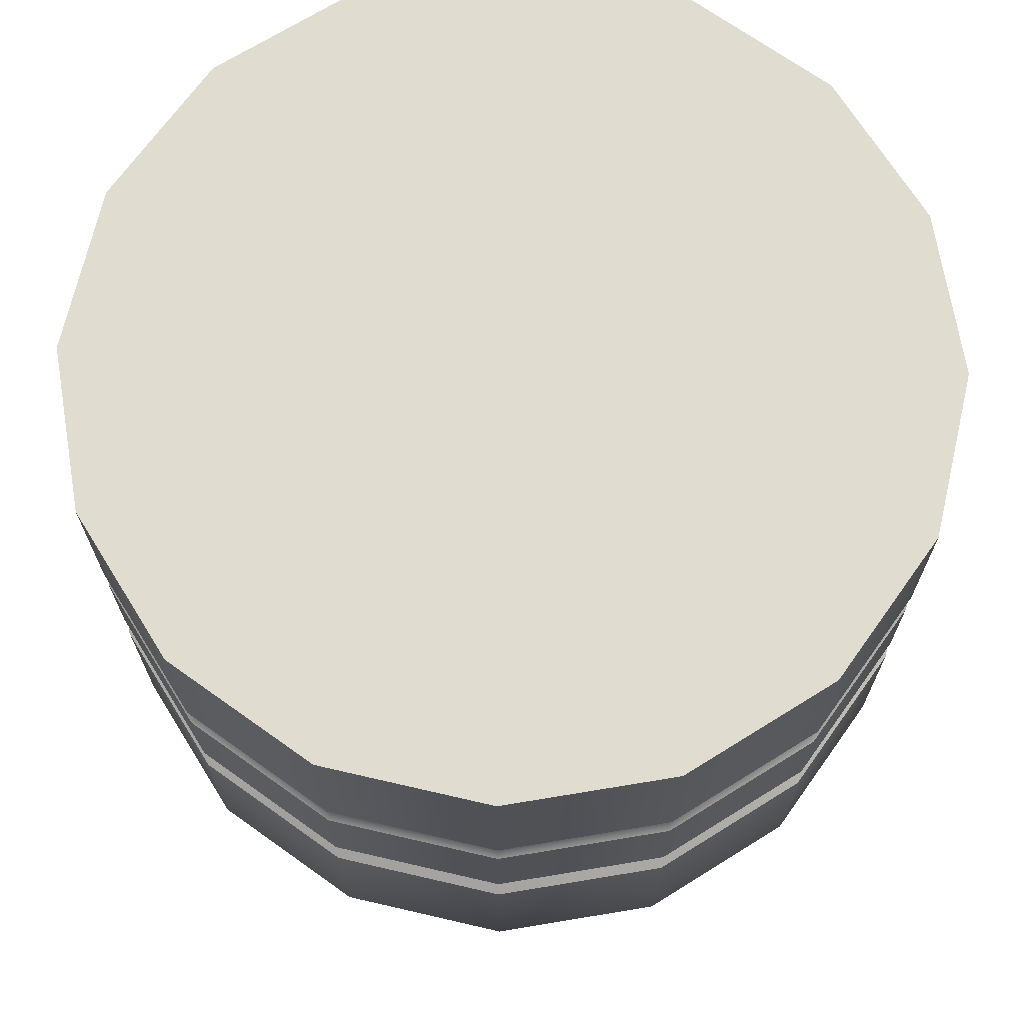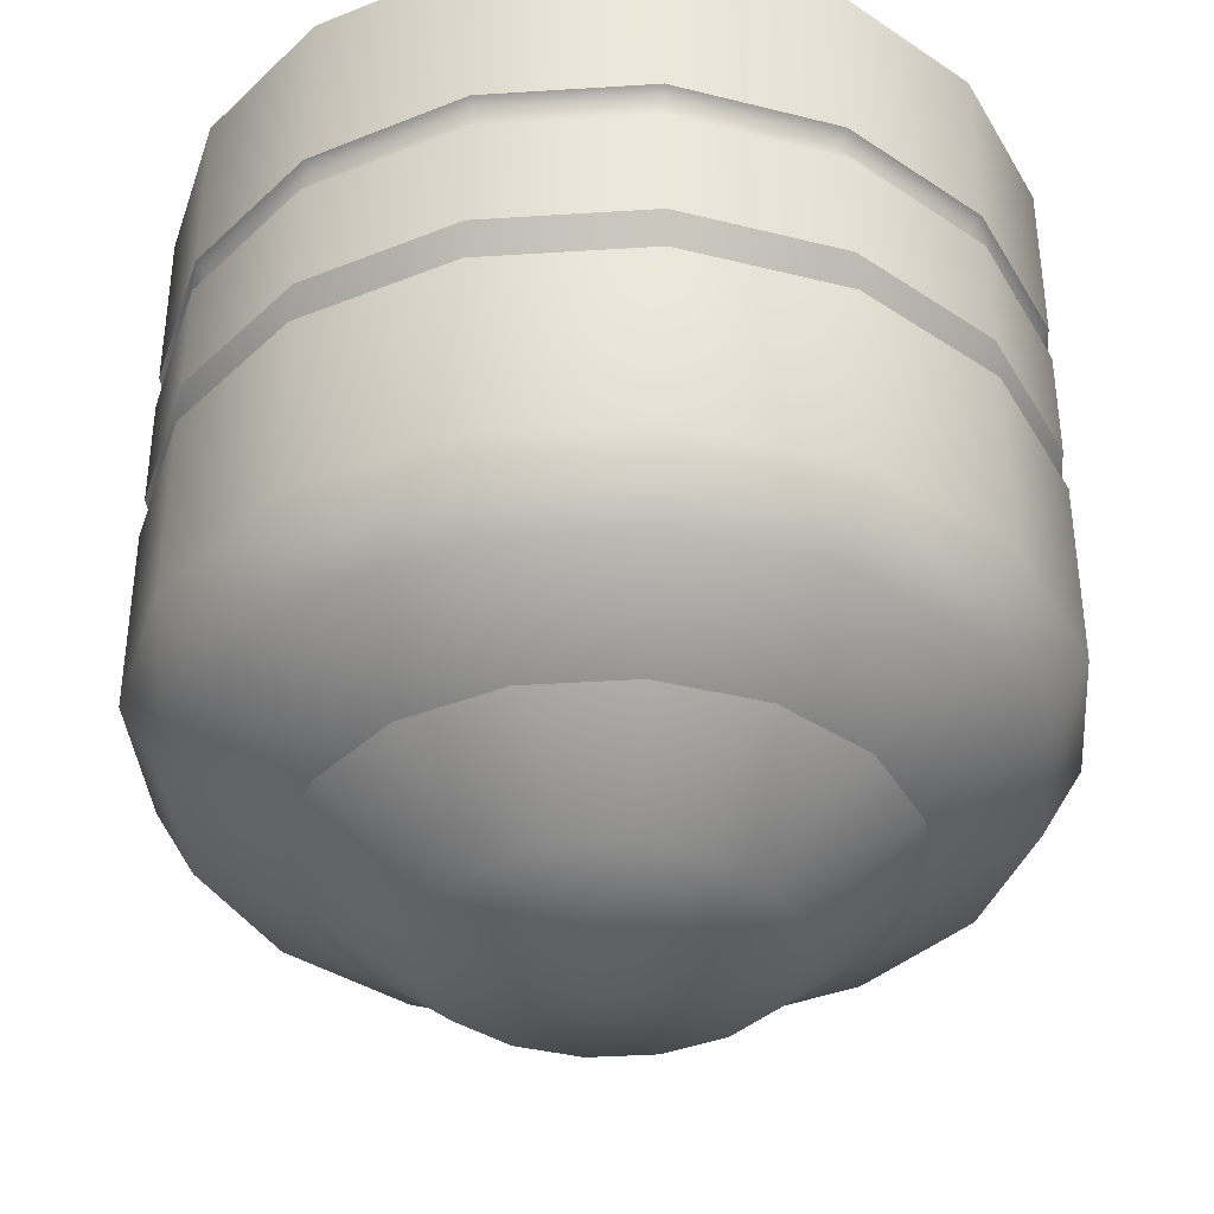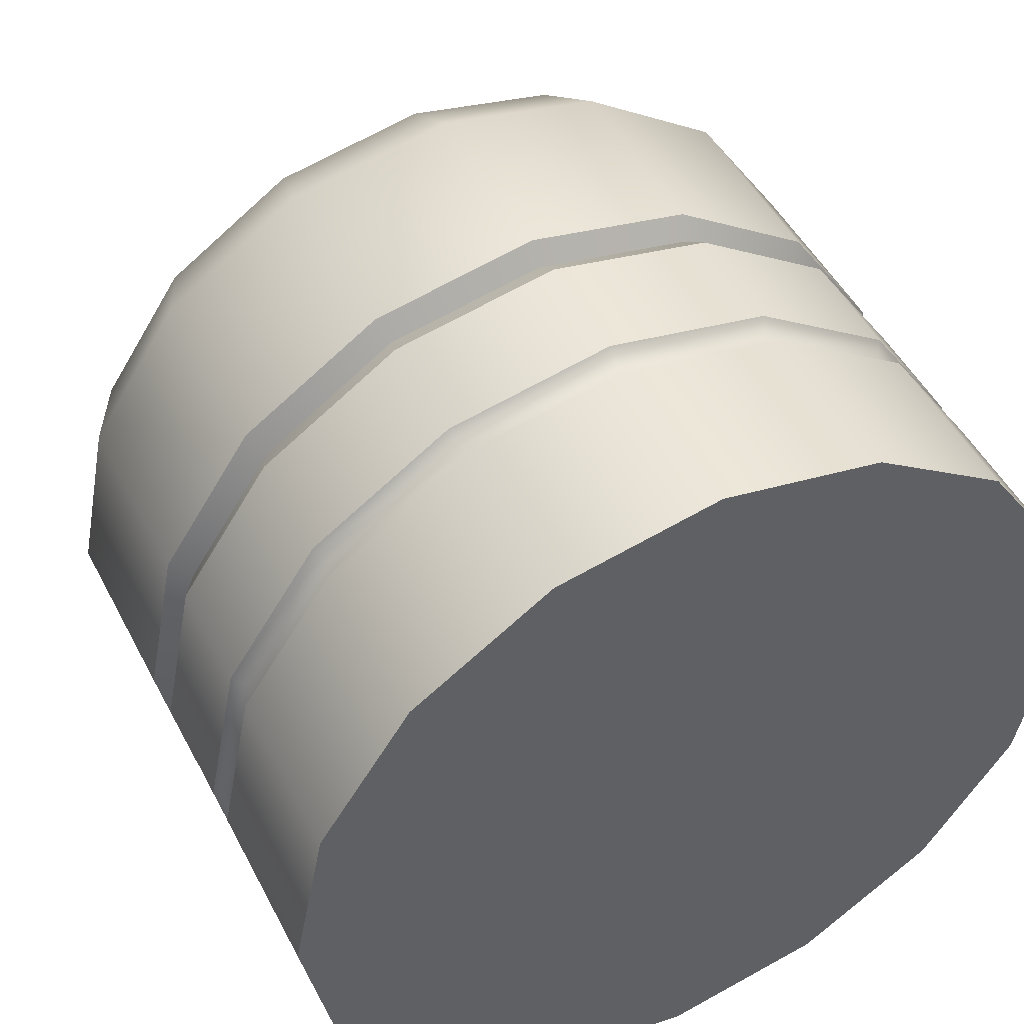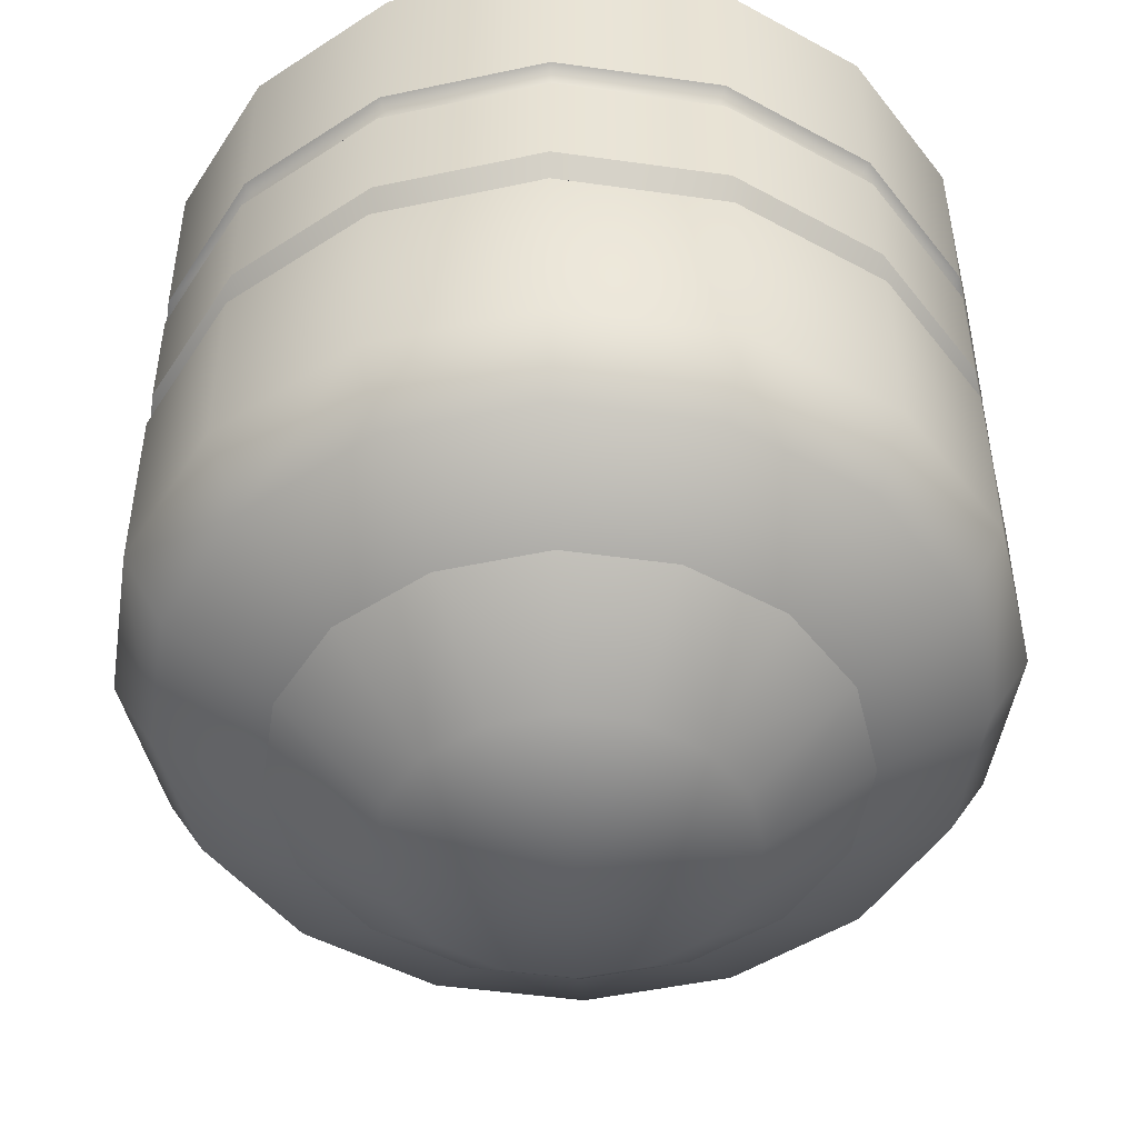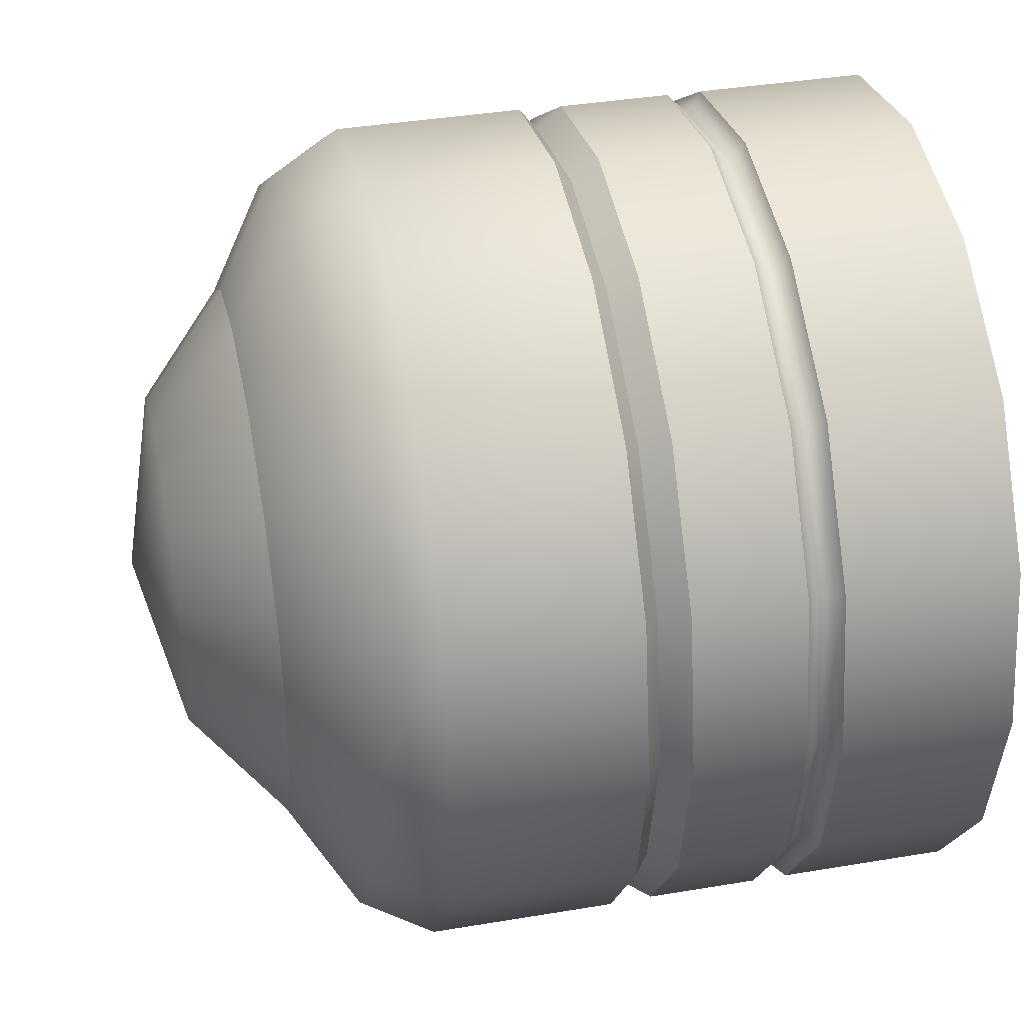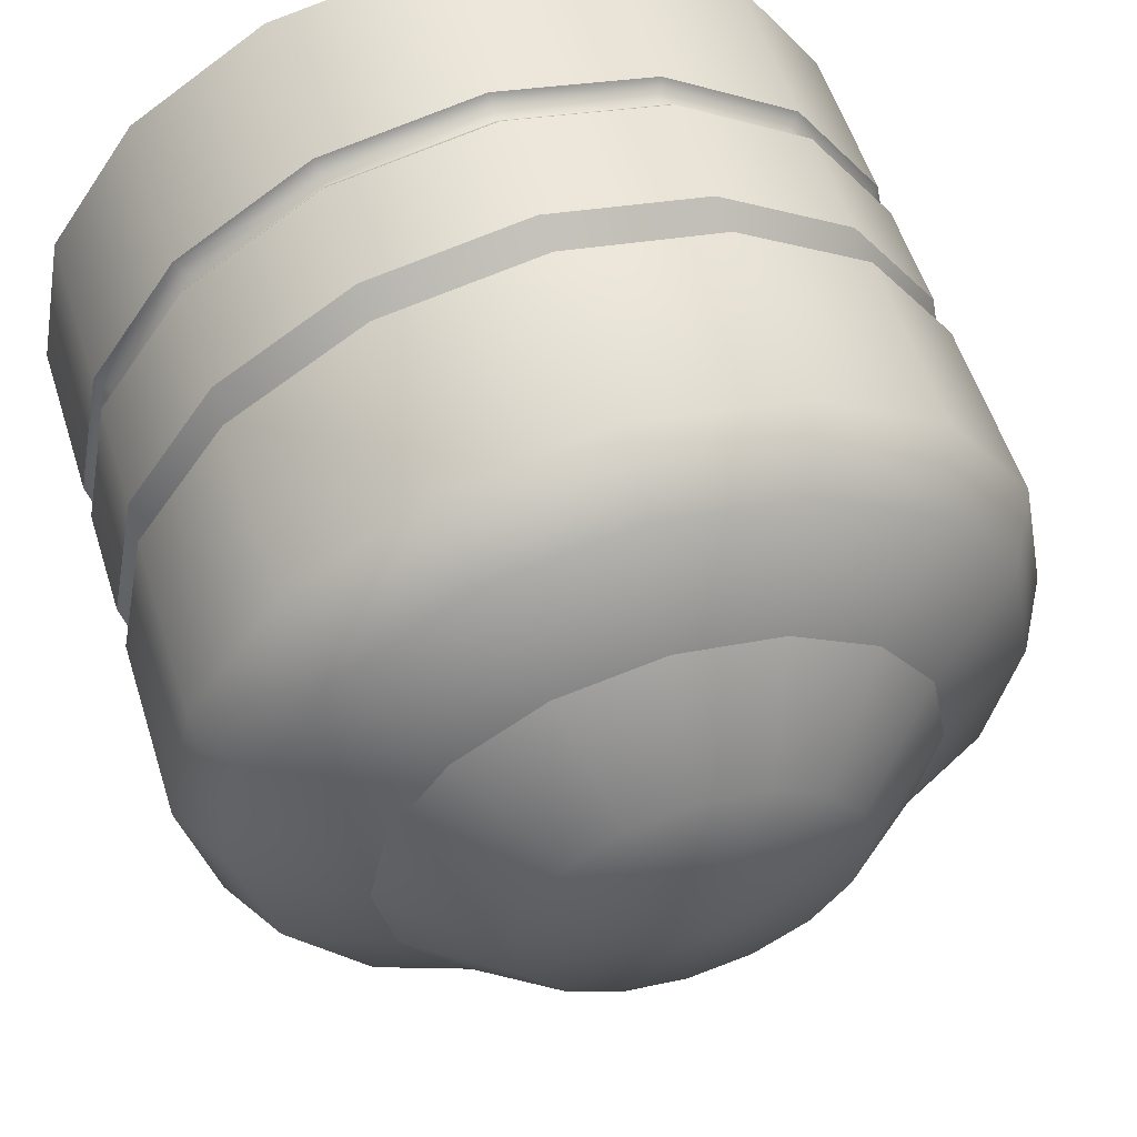
<metadata>
{"format":"obj","ext":"obj","renderer":"f3d","projection":"perspective","resolution":1024,"background":"white","views":[{"elev":69.7,"azim":-43.2,"up":"+Y"},{"elev":-37.6,"azim":-96.6,"up":"+Y"},{"elev":48.3,"azim":153.5,"up":"+Z"},{"elev":-48.0,"azim":-42.7,"up":"+Y"},{"elev":38.4,"azim":78.0,"up":"+Z"},{"elev":56.5,"azim":-17.6,"up":"+Z"}]}
</metadata>
<code>
o Lightbulb_2_Lightbulb
v 0.161 -0.1807 0.1856
v 0.08738 -0.1807 0.07551
v -0.3927 -0.1807 0.5556
v -0.2826 -0.1807 0.6292
v -0.02276 -0.1807 0.001912
v -0.1527 -0.1807 0.655
v -0.1527 -0.1807 -0.02394
v -0.02276 -0.1807 0.6292
v -0.2826 -0.1807 0.001912
v 0.08738 -0.1807 0.5556
v -0.4663 -0.1807 0.1856
v -0.4922 -0.1807 0.3156
v 0.161 -0.1807 0.4455
v 0.1868 -0.1807 0.3156
v -0.4663 -0.1807 0.4455
v -0.3927 -0.1807 0.07551
v -0.2698 -0.3896 0.03286
v -0.1527 -0.3896 0.009554
v -0.1527 -0.4395 0.09564
v -0.2368 -0.4395 0.1124
v 0.06371 -0.3896 0.5319
v -0.03558 -0.3896 0.5982
v -0.06851 -0.4395 0.5187
v 0.002832 -0.4395 0.4711
v -0.4587 -0.3896 0.3156
v -0.4354 -0.3896 0.1985
v -0.3558 -0.4395 0.2314
v -0.3726 -0.4395 0.3156
v 0.13 -0.3896 0.4326
v 0.0505 -0.4395 0.3997
v -0.3927 -0.332 0.07551
v -0.4663 -0.332 0.1856
v 0.1533 -0.3896 0.3156
v 0.06725 -0.4395 0.3156
v -0.4354 -0.3896 0.4326
v -0.3558 -0.4395 0.3997
v 0.13 -0.3896 0.1985
v 0.0505 -0.4395 0.2314
v -0.369 -0.3896 0.5319
v -0.3082 -0.4395 0.4711
v 0.06371 -0.3896 0.09918
v 0.002832 -0.4395 0.1601
v -0.2698 -0.3896 0.5982
v -0.2368 -0.4395 0.5187
v -0.03558 -0.3896 0.03286
v -0.06851 -0.4395 0.1124
v -0.1527 -0.3896 0.6216
v -0.1527 -0.4395 0.5355
v -0.2826 -0.332 0.6292
v -0.1527 -0.332 0.655
v -0.02276 -0.332 0.001912
v -0.1527 -0.332 -0.02394
v -0.02276 -0.332 0.6292
v -0.2826 -0.332 0.001912
v 0.08738 -0.332 0.5556
v 0.161 -0.332 0.4455
v -0.4922 -0.332 0.3156
v 0.1868 -0.332 0.3156
v -0.4663 -0.332 0.4455
v -0.369 -0.3896 0.09918
v -0.3082 -0.4395 0.1601
v 0.161 -0.332 0.1856
v -0.3927 -0.332 0.5556
v 0.08738 -0.332 0.07551
v -0.01663 -0.5088 0.3156
v -0.02699 -0.5088 0.2635
v -0.2783 -0.5088 0.3676
v -0.2489 -0.5088 0.4117
v -0.05648 -0.5088 0.2194
v -0.2047 -0.5088 0.4412
v -0.1006 -0.5088 0.1899
v -0.1527 -0.5088 0.4516
v -0.1527 -0.5088 0.1795
v -0.1006 -0.5088 0.4412
v -0.2047 -0.5088 0.1899
v -0.05648 -0.5088 0.4117
v -0.2489 -0.5088 0.2194
v -0.02699 -0.5088 0.3676
v -0.2783 -0.5088 0.2635
v -0.2887 -0.5088 0.3156
v -0.1527 -0.5382 0.3156
v 0.1453 -0.1678 0.1921
v 0.07537 -0.1678 0.08751
v -0.3807 -0.1678 0.5436
v -0.2761 -0.1678 0.6135
v -0.02926 -0.1678 0.01759
v -0.1527 -0.1678 0.6381
v -0.1527 -0.1678 -0.006962
v -0.02926 -0.1678 0.6135
v -0.2761 -0.1678 0.01759
v 0.07537 -0.1678 0.5436
v -0.4506 -0.1678 0.1921
v -0.4752 -0.1678 0.3156
v 0.1453 -0.1678 0.439
v 0.1698 -0.1678 0.3156
v -0.4506 -0.1678 0.439
v -0.3807 -0.1678 0.08751
v -0.2823 -0.05619 0.002696
v -0.02309 -0.05619 0.6284
v -0.1527 -0.05619 -0.02309
v -0.1527 -0.05619 0.6542
v -0.02309 -0.05619 0.002696
v -0.2823 -0.05619 0.6284
v -0.3921 -0.05619 0.555
v 0.08678 -0.05619 0.07611
v 0.1602 -0.05619 0.186
v 0.1602 -0.1459 0.186
v 0.08678 -0.1459 0.07611
v -0.3921 -0.1459 0.555
v -0.2823 -0.1459 0.6284
v -0.02309 -0.1459 0.002696
v -0.1527 -0.1459 0.6542
v -0.1527 -0.1459 -0.02309
v -0.02309 -0.1459 0.6284
v -0.2823 -0.1459 0.002696
v 0.08678 -0.1459 0.555
v -0.4655 -0.1459 0.186
v -0.4913 -0.1459 0.3156
v 0.1602 -0.1459 0.4451
v 0.186 -0.1459 0.3156
v -0.4655 -0.1459 0.4451
v -0.3921 -0.1459 0.07611
v -0.2823 0.1091 0.002696
v -0.02309 0.1091 0.002696
v -0.3921 0.1091 0.07611
v -0.4655 0.1091 0.186
v -0.2823 0.1091 0.186
v -0.3979 0.1091 0.3214
v -0.4655 0.1091 0.4451
v -0.01522 0.1091 0.1781
v -0.1469 0.1091 0.07029
v 0.08678 -0.05619 0.555
v -0.4655 -0.05619 0.186
v -0.4913 -0.05619 0.3156
v 0.1602 -0.05619 0.4451
v 0.186 -0.05619 0.3156
v -0.4655 -0.05619 0.4451
v -0.3921 -0.05619 0.07611
v -0.02309 -0.02774 0.002696
v -0.4913 -0.02774 0.3156
v -0.2823 -0.02774 0.6284
v 0.1602 -0.02774 0.4451
v 0.08678 -0.02774 0.07611
v 0.08678 -0.02774 0.555
v -0.4655 -0.02774 0.186
v -0.3921 -0.02774 0.07611
v -0.2823 -0.02774 0.002696
v -0.3921 0.1091 0.555
v 0.186 0.1091 0.3156
v 0.1602 0.1091 0.186
v -0.4913 0.1091 0.3156
v 0.1602 0.1091 0.4451
v 0.08678 0.1091 0.555
v -0.02309 0.1091 0.6284
v -0.1527 0.1091 -0.02309
v -0.1527 0.1091 0.6542
v -0.2823 0.1091 0.6284
v 0.08678 0.1091 0.07611
v -0.1527 0.1091 0.3156
v -0.2901 0.1091 0.453
v 0.0926 0.1091 0.3097
v -0.02308 0.1091 0.4451
v -0.1585 0.1091 0.5608
v -0.1527 -0.02774 -0.02309
v 0.186 -0.02774 0.3156
v 0.1602 -0.02774 0.186
v -0.1527 -0.02774 0.6542
v -0.02309 -0.02774 0.6284
v -0.4655 -0.02774 0.4451
v -0.3921 -0.02774 0.555
v -0.3801 -0.03941 0.543
v -0.02956 -0.03941 0.6128
v 0.1445 -0.03941 0.1924
v -0.1527 -0.03941 -0.006155
v -0.2758 -0.03941 0.01834
v -0.3801 -0.03941 0.08808
v -0.4499 -0.03941 0.1924
v 0.0748 -0.03941 0.543
v 0.0748 -0.03941 0.08808
v 0.1445 -0.03941 0.4387
v -0.2758 -0.03941 0.6128
v -0.4744 -0.03941 0.3156
v -0.02956 -0.03941 0.01834
v 0.169 -0.03941 0.3156
v -0.1527 -0.03941 0.6373
v -0.4499 -0.03941 0.4387
f 17 19 20
f 22 24 21
f 26 28 25
f 29 24 30
f 16 32 11
f 29 34 33
f 35 28 36
f 37 34 38
f 35 40 39
f 37 42 41
f 43 40 44
f 45 42 46
f 43 48 47
f 45 19 18
f 22 48 23
f 4 50 6
f 5 52 7
f 6 53 8
f 7 54 9
f 8 55 10
f 9 31 16
f 10 56 13
f 11 57 12
f 13 58 14
f 12 59 15
f 17 61 60
f 14 62 1
f 15 63 3
f 1 64 2
f 3 49 4
f 2 51 5
f 38 65 66
f 36 68 40
f 38 69 42
f 44 68 70
f 46 69 71
f 44 72 48
f 46 73 19
f 23 72 74
f 20 73 75
f 23 76 24
f 20 77 61
f 30 76 78
f 27 77 79
f 30 65 34
f 36 80 67
f 27 80 28
f 77 75 81
f 78 76 81
f 79 77 81
f 65 78 81
f 67 80 81
f 80 79 81
f 66 65 81
f 68 67 81
f 69 66 81
f 70 68 81
f 71 69 81
f 72 70 81
f 73 71 81
f 74 72 81
f 75 73 81
f 76 74 81
f 59 25 35
f 59 39 63
f 49 39 43
f 49 47 50
f 53 47 22
f 53 21 55
f 56 21 29
f 56 33 58
f 62 33 37
f 62 41 64
f 51 41 45
f 51 18 52
f 54 18 17
f 54 60 31
f 32 60 26
f 32 25 57
f 26 61 27
f 17 18 19
f 22 23 24
f 26 27 28
f 29 21 24
f 16 31 32
f 29 30 34
f 35 25 28
f 37 33 34
f 35 36 40
f 37 38 42
f 43 39 40
f 45 41 42
f 43 44 48
f 45 46 19
f 22 47 48
f 4 49 50
f 5 51 52
f 6 50 53
f 7 52 54
f 8 53 55
f 9 54 31
f 10 55 56
f 11 32 57
f 13 56 58
f 12 57 59
f 17 20 61
f 14 58 62
f 15 59 63
f 1 62 64
f 3 63 49
f 2 64 51
f 38 34 65
f 36 67 68
f 38 66 69
f 44 40 68
f 46 42 69
f 44 70 72
f 46 71 73
f 23 48 72
f 20 19 73
f 23 74 76
f 20 75 77
f 30 24 76
f 27 61 77
f 30 78 65
f 36 28 80
f 27 79 80
f 59 57 25
f 59 35 39
f 49 63 39
f 49 43 47
f 53 50 47
f 53 22 21
f 56 55 21
f 56 29 33
f 62 58 33
f 62 37 41
f 51 64 41
f 51 45 18
f 54 52 18
f 54 17 60
f 32 31 60
f 32 26 25
f 26 60 61
f 3 85 84
f 11 93 92
f 16 92 97
f 2 82 1
f 10 89 8
f 16 90 9
f 9 88 7
f 3 96 15
f 8 87 6
f 1 95 14
f 5 88 86
f 15 93 12
f 4 87 85
f 13 95 94
f 2 86 83
f 10 94 91
f 174 147 164
f 175 146 147
f 172 144 168
f 173 143 166
f 177 146 176
f 182 145 177
f 181 170 171
f 180 144 178
f 183 143 179
f 184 142 180
f 185 141 181
f 182 169 140
f 174 139 183
f 184 166 165
f 185 168 167
f 186 170 169
f 93 121 118
f 87 110 85
f 95 119 94
f 86 108 83
f 94 116 91
f 85 109 84
f 93 117 92
f 92 122 97
f 82 108 107
f 89 116 114
f 90 122 115
f 88 115 113
f 96 109 121
f 87 114 112
f 95 107 120
f 88 111 86
f 155 131 124
f 123 127 131
f 126 127 125
f 151 128 126
f 124 130 158
f 131 159 130
f 128 159 127
f 129 160 128
f 130 150 158
f 159 161 130
f 159 163 162
f 160 157 163
f 161 149 150
f 162 152 161
f 162 154 153
f 163 156 154
f 122 98 115
f 115 100 113
f 109 137 121
f 114 101 112
f 107 136 120
f 113 102 111
f 121 134 118
f 112 103 110
f 120 135 119
f 111 105 108
f 119 132 116
f 110 104 109
f 118 133 117
f 117 138 122
f 108 106 107
f 116 99 114
f 147 155 164
f 146 123 147
f 144 154 168
f 143 150 166
f 145 125 146
f 140 126 145
f 141 148 170
f 142 153 144
f 139 158 143
f 165 152 142
f 167 157 141
f 169 151 140
f 164 124 139
f 166 149 165
f 168 156 167
f 170 129 169
f 155 123 131
f 123 125 127
f 126 128 127
f 151 129 128
f 124 131 130
f 131 127 159
f 128 160 159
f 129 148 160
f 130 161 150
f 159 162 161
f 159 160 163
f 160 148 157
f 161 152 149
f 162 153 152
f 162 163 154
f 163 157 156
f 104 186 137
f 99 185 101
f 106 184 136
f 102 174 183
f 137 182 134
f 103 185 181
f 135 184 180
f 105 183 179
f 132 180 178
f 104 181 171
f 133 182 177
f 138 177 176
f 105 173 106
f 132 172 99
f 138 175 98
f 98 174 100
f 3 4 85
f 11 12 93
f 16 11 92
f 2 83 82
f 10 91 89
f 16 97 90
f 9 90 88
f 3 84 96
f 8 89 87
f 1 82 95
f 5 7 88
f 15 96 93
f 4 6 87
f 13 14 95
f 2 5 86
f 10 13 94
f 174 175 147
f 175 176 146
f 172 178 144
f 173 179 143
f 177 145 146
f 182 140 145
f 181 141 170
f 180 142 144
f 183 139 143
f 184 165 142
f 185 167 141
f 182 186 169
f 174 164 139
f 184 173 166
f 185 172 168
f 186 171 170
f 93 96 121
f 87 112 110
f 95 120 119
f 86 111 108
f 94 119 116
f 85 110 109
f 93 118 117
f 92 117 122
f 82 83 108
f 89 91 116
f 90 97 122
f 88 90 115
f 96 84 109
f 87 89 114
f 95 82 107
f 88 113 111
f 122 138 98
f 115 98 100
f 109 104 137
f 114 99 101
f 107 106 136
f 113 100 102
f 121 137 134
f 112 101 103
f 120 136 135
f 111 102 105
f 119 135 132
f 110 103 104
f 118 134 133
f 117 133 138
f 108 105 106
f 116 132 99
f 147 123 155
f 146 125 123
f 144 153 154
f 143 158 150
f 145 126 125
f 140 151 126
f 141 157 148
f 142 152 153
f 139 124 158
f 165 149 152
f 167 156 157
f 169 129 151
f 164 155 124
f 166 150 149
f 168 154 156
f 170 148 129
f 104 171 186
f 99 172 185
f 106 173 184
f 102 100 174
f 137 186 182
f 103 101 185
f 135 136 184
f 105 102 183
f 132 135 180
f 104 103 181
f 133 134 182
f 138 133 177
f 105 179 173
f 132 178 172
f 138 176 175
f 98 175 174

</code>
